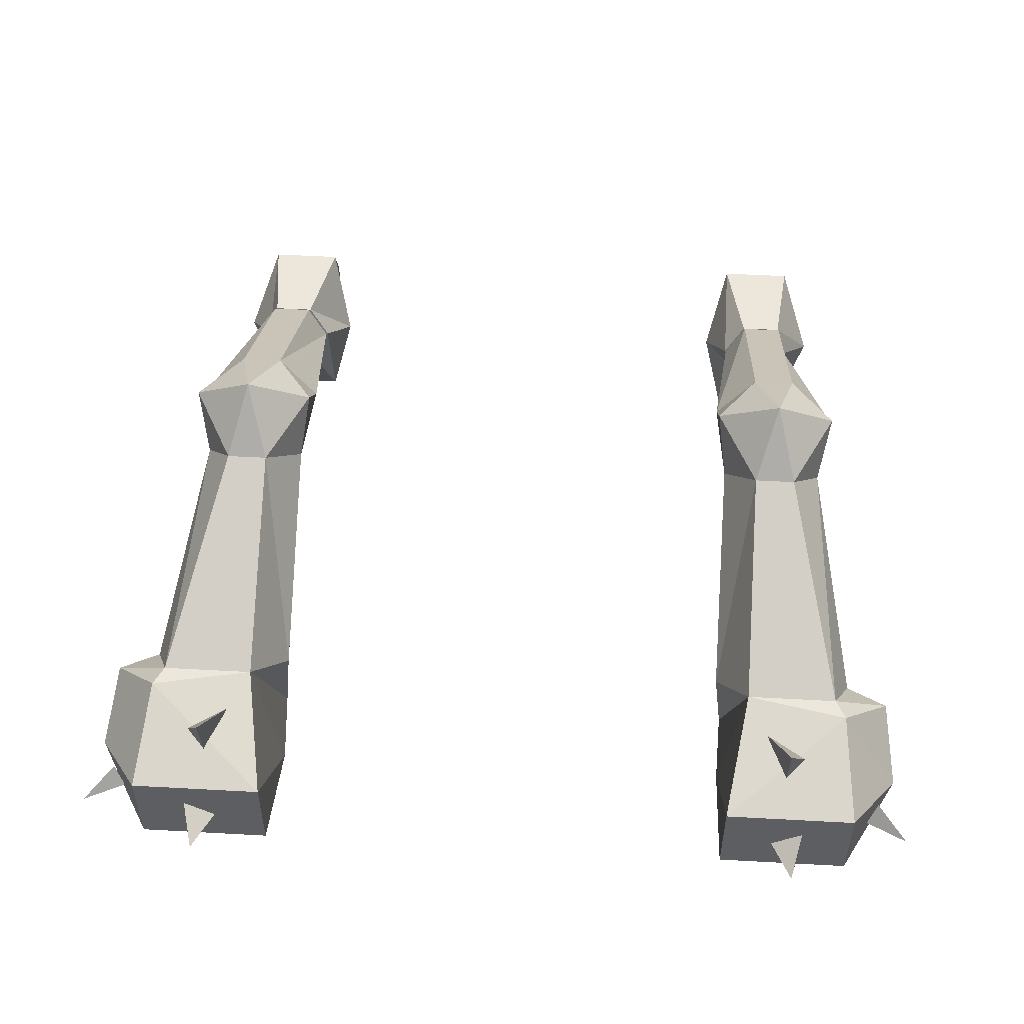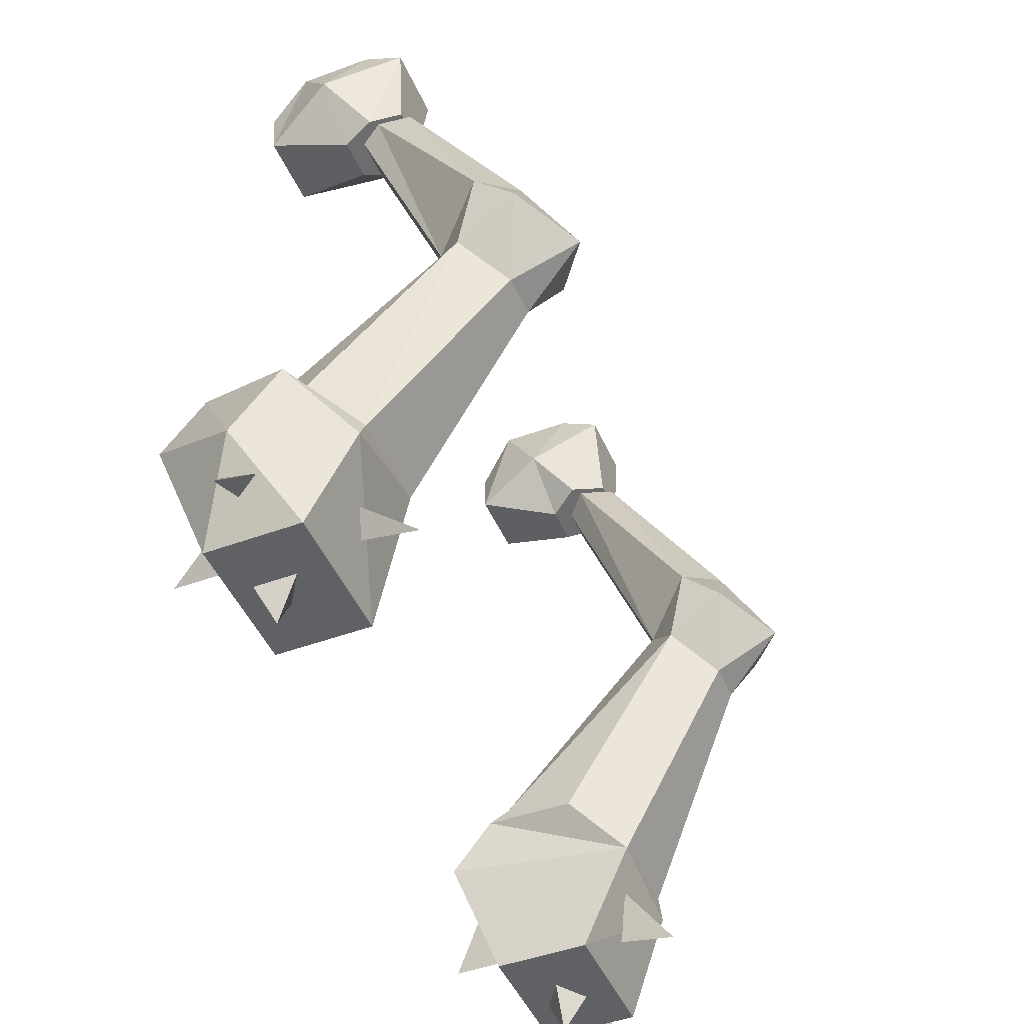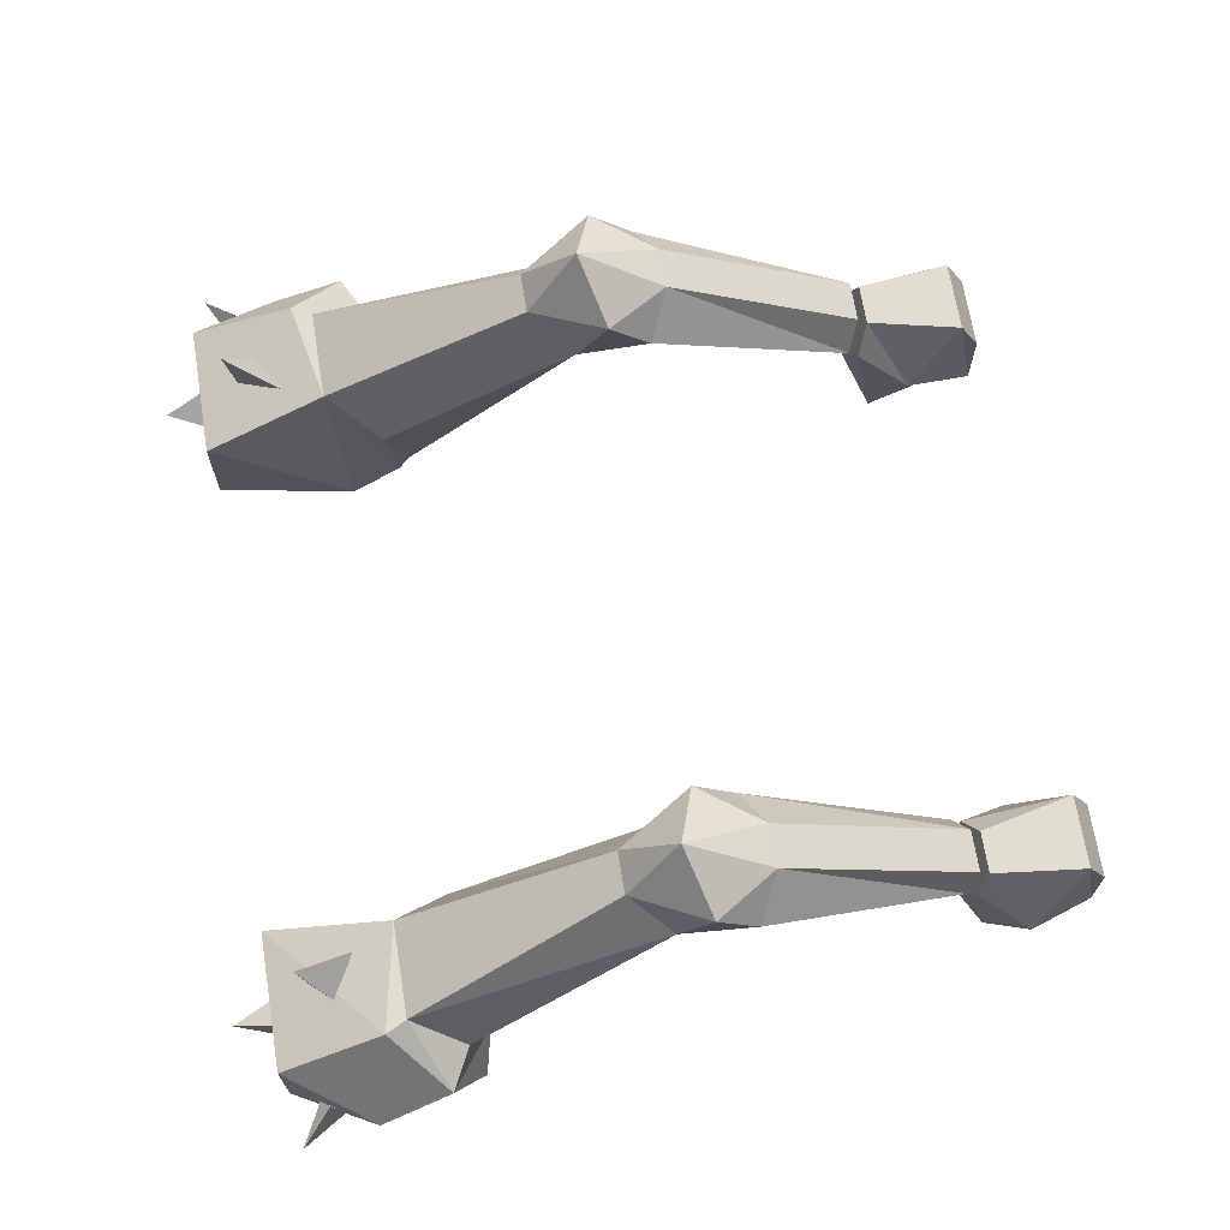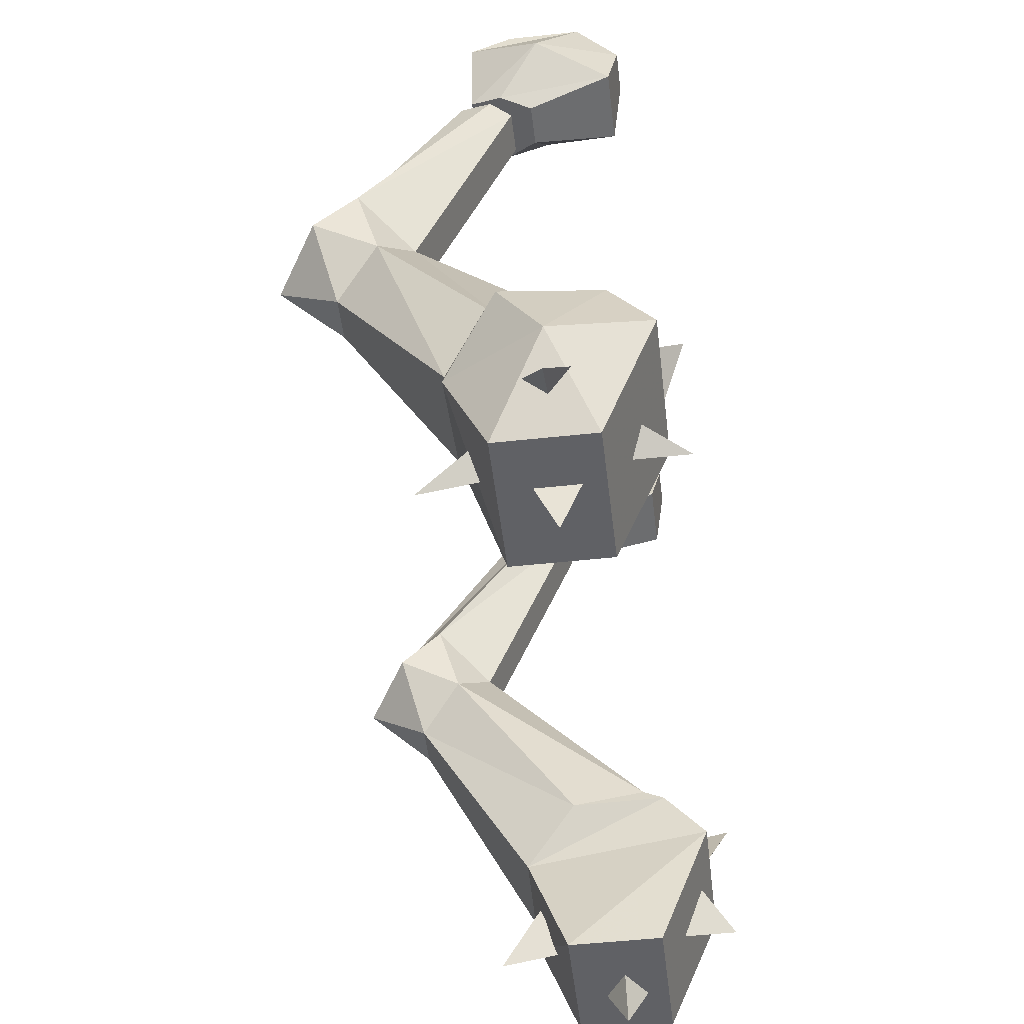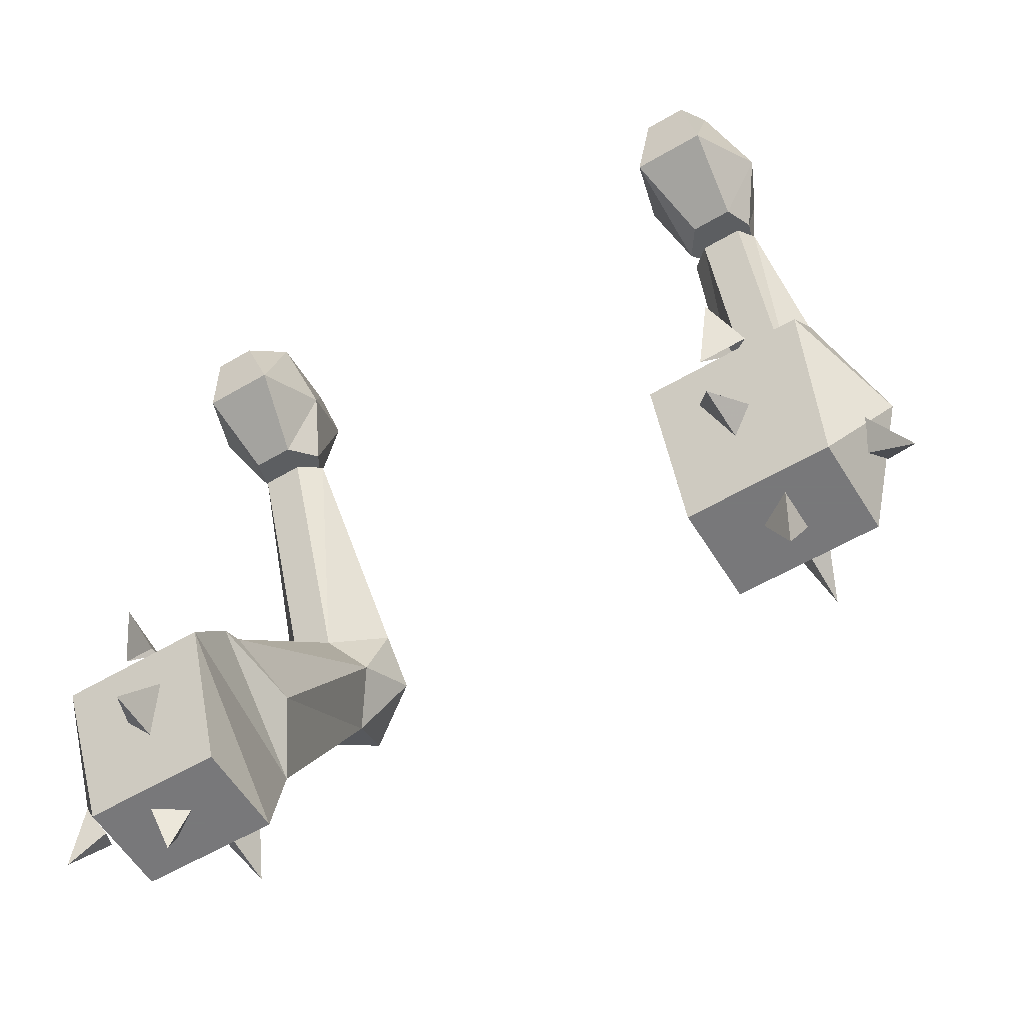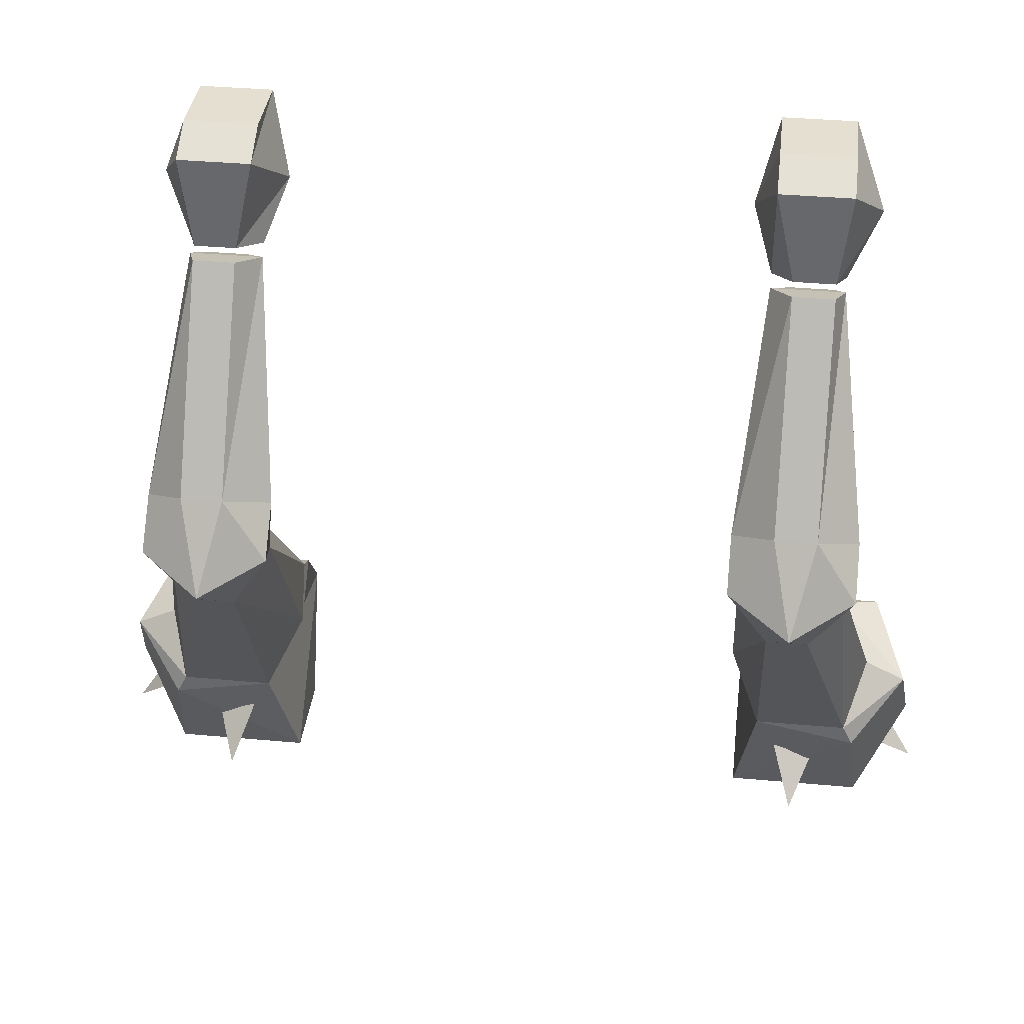
<metadata>
{"format":"obj","ext":"obj","renderer":"f3d","projection":"perspective","resolution":1024,"background":"white","views":[{"elev":52.0,"azim":3.4,"up":"+Z"},{"elev":-46.4,"azim":-67.2,"up":"+Y"},{"elev":68.5,"azim":80.8,"up":"+Z"},{"elev":-50.2,"azim":96.8,"up":"+Y"},{"elev":-57.6,"azim":-148.6,"up":"+Y"},{"elev":36.8,"azim":6.7,"up":"+Y"}]}
</metadata>
<code>
v -0.2344 -0.5625 -0.04688
v -0.2031 -0.5625 -0.04688
v -0.1875 -0.5703 -0.07031
v -0.2422 -0.5703 -0.07031
v -0.2656 -0.7266 0.02344
v -0.2344 -0.7109 0.04688
v -0.2031 -0.7109 0.04688
v -0.1719 -0.7266 0.02344
v -0.2031 -0.5781 -0.08594
v -0.2344 -0.5781 -0.08594
v -0.2344 -0.7578 -0.01562
v -0.2578 -0.7812 0.007812
v -0.2656 -0.7578 0.05469
v -0.2188 -0.7734 0.08594
v -0.1719 -0.7578 0.05469
v -0.1797 -0.7812 0.007812
v -0.2031 -0.7578 -0.01562
v -0.2656 -0.9141 -0.1406
v -0.2891 -0.9297 -0.08594
v -0.2734 -0.9688 -0.04688
v -0.2344 -0.8125 0.03906
v -0.2031 -0.8125 0.03906
v -0.1797 -0.9297 -0.08594
v -0.1875 -0.9141 -0.1406
v -0.1875 -0.9219 -0.1562
v -0.2969 -0.9219 -0.1562
v -0.3203 -0.9453 -0.08594
v -0.2812 -0.9844 -0.04688
v -0.2031 -0.9688 -0.04688
v -0.2031 -0.5547 -0.05469
v -0.2344 -0.5547 -0.05469
v -0.2422 -0.5625 -0.07812
v -0.1875 -0.5625 -0.07812
v -0.1719 -0.5234 -0.1094
v -0.1875 -0.4844 -0.05469
v -0.2422 -0.4844 -0.05469
v -0.2656 -0.5234 -0.1094
v -0.2344 -0.5703 -0.1016
v -0.2031 -0.5703 -0.1016
v -0.1875 -0.5469 -0.1641
v -0.2031 -0.5 -0.1719
v -0.1875 -0.4688 -0.1406
v -0.1875 -0.4688 -0.08594
v -0.2422 -0.4688 -0.08594
v -0.2422 -0.4688 -0.1406
v -0.2422 -0.5469 -0.1641
v -0.2344 -0.5 -0.1719
v 0.2656 -0.7266 0.02344
v 0.2578 -0.7812 0.007812
v 0.2344 -0.7578 -0.01562
v 0.2344 -0.5781 -0.08594
v 0.2422 -0.5703 -0.07031
v 0.2344 -0.7109 0.04688
v 0.2656 -0.7578 0.05469
v 0.2344 -0.8125 0.03906
v 0.2734 -0.9688 -0.04688
v 0.2891 -0.9297 -0.08594
v 0.2656 -0.9141 -0.1406
v 0.2031 -0.7578 -0.01562
v 0.2031 -0.5781 -0.08594
v 0.1875 -0.5703 -0.07031
v 0.2031 -0.5625 -0.04688
v 0.2344 -0.5625 -0.04688
v 0.2031 -0.7109 0.04688
v 0.2188 -0.7734 0.08594
v 0.2031 -0.8125 0.03906
v 0.2031 -0.9688 -0.04688
v 0.2812 -0.9844 -0.04688
v 0.3203 -0.9453 -0.08594
v 0.2969 -0.9219 -0.1562
v 0.1875 -0.9219 -0.1562
v 0.1875 -0.9141 -0.1406
v 0.1797 -0.7812 0.007812
v 0.1719 -0.7266 0.02344
v 0.1719 -0.7578 0.05469
v 0.1875 -0.5625 -0.07812
v 0.2422 -0.5625 -0.07812
v 0.2344 -0.5547 -0.05469
v 0.2031 -0.5547 -0.05469
v 0.1875 -0.4844 -0.05469
v 0.1719 -0.5234 -0.1094
v 0.2031 -0.5703 -0.1016
v 0.2344 -0.5703 -0.1016
v 0.2422 -0.5469 -0.1641
v 0.2656 -0.5234 -0.1094
v 0.2422 -0.4844 -0.05469
v 0.2422 -0.4688 -0.08594
v 0.1875 -0.4688 -0.08594
v 0.1875 -0.4688 -0.1406
v 0.1875 -0.5469 -0.1641
v 0.2031 -0.5 -0.1719
v 0.2344 -0.5 -0.1719
v 0.2422 -0.4688 -0.1406
v 0.1797 -0.9297 -0.08594
v 0.1875 -0.9609 -0.1875
v 0.1875 -1.062 -0.07812
v 0.2891 -1.062 -0.07812
v 0.3281 -1 -0.1172
v 0.2969 -0.9609 -0.1875
v 0.2891 -1.062 -0.1484
v 0.1875 -1.062 -0.1484
v 0.2344 -1.023 -0.2031
v 0.2344 -1.023 -0.1641
v 0.2188 -0.9922 -0.1797
v 0.25 -1.008 -0.1719
v 0.2266 -0.9531 -0.1875
v 0.2422 -0.9219 -0.1641
v 0.2422 -0.9141 -0.2031
v 0.2578 -0.9375 -0.1797
v 0.2422 -1.094 -0.1172
v 0.2266 -1.062 -0.1172
v 0.25 -1.062 -0.1328
v 0.25 -1.062 -0.1016
v 0.2188 -1 -0.05469
v 0.2344 -1.031 -0.07031
v 0.2344 -1.039 -0.02344
v 0.25 -1.016 -0.0625
v 0.3359 -1.055 -0.1172
v 0.3047 -1.039 -0.1172
v 0.3125 -1.023 -0.1328
v 0.3125 -1.031 -0.1016
v -0.2188 -0.9922 -0.1797
v -0.2344 -1.023 -0.1641
v -0.2344 -1.023 -0.2031
v -0.25 -1.008 -0.1719
v -0.2422 -0.9141 -0.2031
v -0.2422 -0.9219 -0.1641
v -0.2266 -0.9531 -0.1875
v -0.2578 -0.9375 -0.1797
v -0.25 -1.062 -0.1328
v -0.2266 -1.062 -0.1172
v -0.2422 -1.094 -0.1172
v -0.25 -1.062 -0.1016
v -0.2344 -1.039 -0.02344
v -0.2344 -1.031 -0.07031
v -0.2188 -1 -0.05469
v -0.25 -1.016 -0.0625
v -0.3125 -1.023 -0.1328
v -0.3047 -1.039 -0.1172
v -0.3359 -1.055 -0.1172
v -0.3125 -1.031 -0.1016
v -0.1875 -0.9609 -0.1875
v -0.1875 -1.062 -0.07812
v -0.1875 -1.062 -0.1484
v -0.2891 -1.062 -0.1484
v -0.2969 -0.9609 -0.1875
v -0.3281 -1 -0.1172
v -0.2891 -1.062 -0.07812
f 1 2 3
f 1 3 4
f 1 4 5
f 1 5 6
f 1 6 2
f 2 6 7
f 2 7 3
f 3 7 8
f 3 8 9
f 3 9 4
f 4 9 10
f 4 10 11
f 4 11 5
f 8 17 9
f 9 17 10
f 10 17 11
f 11 17 18
f 11 18 19
f 11 19 12
f 12 19 20
f 12 20 21
f 16 22 23
f 16 23 24
f 16 24 17
f 17 24 18
f 20 29 21
f 21 29 22
f 22 29 23
f 48 50 51
f 48 51 52
f 48 52 53
f 49 55 56
f 49 56 57
f 49 57 50
f 50 57 58
f 50 58 59
f 50 59 60
f 50 60 51
f 51 60 61
f 51 61 52
f 52 61 62
f 52 62 63
f 52 63 53
f 53 63 64
f 55 66 67
f 55 67 56
f 58 72 59
f 59 72 73
f 59 74 61
f 59 61 60
f 74 64 62
f 74 62 61
f 64 63 62
f 66 73 94
f 66 94 67
f 73 72 94
f 5 11 12
f 5 12 13
f 5 13 6
f 6 13 14
f 6 14 7
f 7 14 15
f 7 15 8
f 8 15 16
f 8 16 17
f 12 21 13
f 13 21 14
f 14 21 22
f 14 22 15
f 15 22 16
f 18 24 25
f 18 25 26
f 18 26 19
f 19 26 27
f 19 27 20
f 20 27 28
f 20 28 29
f 23 29 25
f 23 25 24
f 30 31 32
f 30 32 33
f 30 33 34
f 30 34 35
f 30 35 31
f 31 35 36
f 31 36 32
f 32 36 37
f 32 37 38
f 32 38 33
f 33 38 39
f 33 39 40
f 33 40 34
f 34 40 41
f 34 41 42
f 34 42 35
f 35 42 43
f 35 43 36
f 36 43 44
f 36 44 37
f 37 44 45
f 37 45 46
f 37 46 38
f 38 46 39
f 39 46 40
f 40 46 47
f 40 47 41
f 41 47 45
f 41 45 42
f 42 45 44
f 42 44 43
f 45 47 46
f 48 49 50
f 48 53 54
f 48 54 49
f 49 54 55
f 53 64 65
f 53 65 54
f 54 65 55
f 55 65 66
f 56 67 68
f 56 68 69
f 56 69 57
f 57 69 58
f 58 69 70
f 58 70 71
f 58 71 72
f 59 73 74
f 73 66 75
f 73 75 74
f 74 75 64
f 75 66 65
f 75 65 64
f 76 77 78
f 76 78 79
f 76 79 80
f 76 80 81
f 76 81 82
f 76 82 77
f 77 82 83
f 77 83 84
f 77 84 85
f 77 85 78
f 78 85 86
f 78 86 79
f 79 86 80
f 80 86 87
f 80 87 88
f 80 88 81
f 81 88 89
f 81 89 90
f 81 90 82
f 82 90 83
f 83 90 84
f 84 90 91
f 84 91 92
f 84 92 85
f 85 92 93
f 85 93 86
f 86 93 87
f 87 93 88
f 88 93 89
f 89 93 92
f 89 92 91
f 89 91 90
f 67 94 71
f 67 71 95
f 67 95 96
f 67 96 68
f 68 96 97
f 68 97 98
f 68 98 69
f 69 98 70
f 70 98 99
f 70 99 71
f 71 99 95
f 95 99 100
f 95 100 101
f 95 101 96
f 96 101 97
f 97 101 100
f 97 100 98
f 98 100 99
f 94 72 71
f 102 103 104
f 102 104 105
f 102 105 103
f 106 107 108
f 106 108 109
f 109 108 107
f 110 111 112
f 110 112 113
f 110 113 111
f 114 115 116
f 114 116 117
f 117 116 115
f 118 119 120
f 118 120 121
f 118 121 119
f 122 123 124
f 122 124 125
f 125 124 123
f 126 127 128
f 126 128 129
f 126 129 127
f 130 131 132
f 130 132 133
f 133 132 131
f 134 135 136
f 134 136 137
f 134 137 135
f 138 139 140
f 138 140 141
f 141 140 139
f 142 25 29
f 142 29 143
f 142 143 144
f 142 144 145
f 142 145 146
f 142 146 25
f 25 146 26
f 26 146 147
f 26 147 27
f 27 147 28
f 28 147 148
f 28 148 143
f 28 143 29
f 148 145 144
f 148 144 143
f 146 145 147
f 147 145 148

</code>
